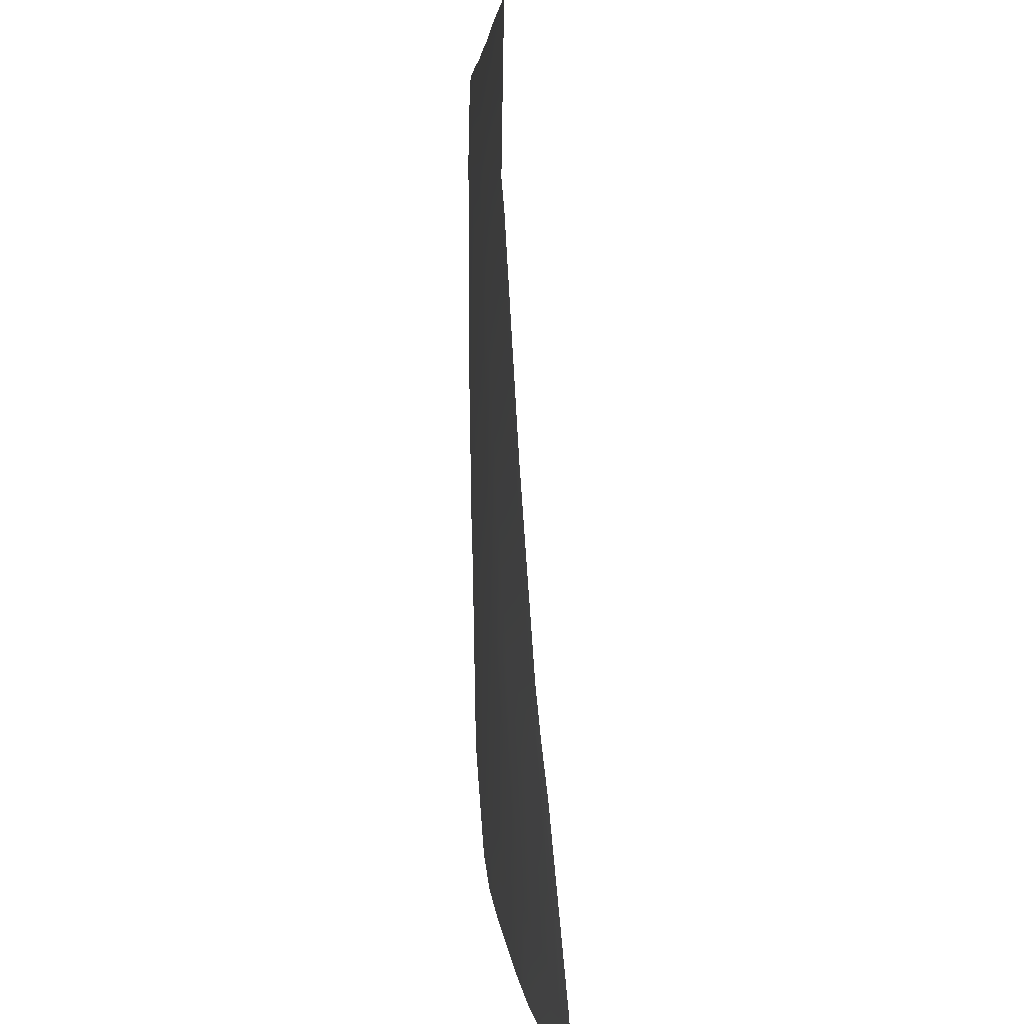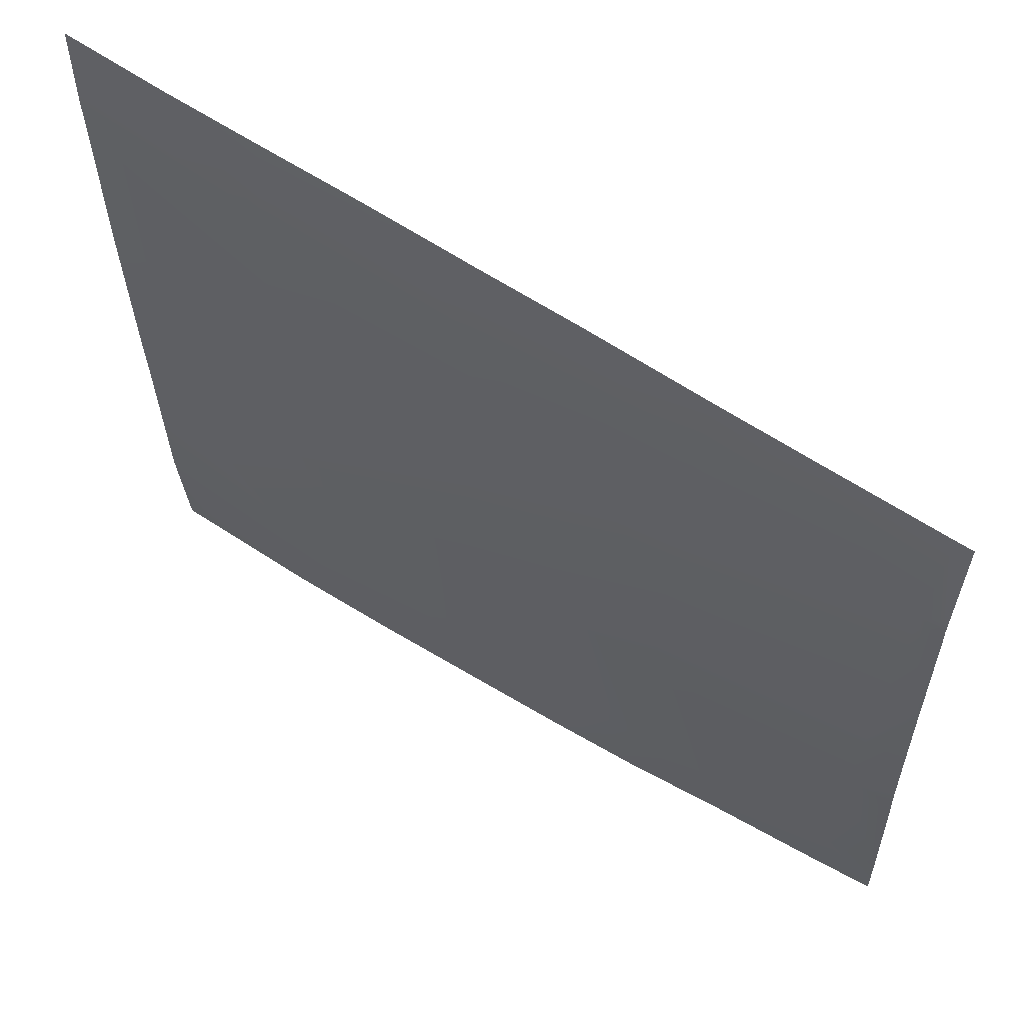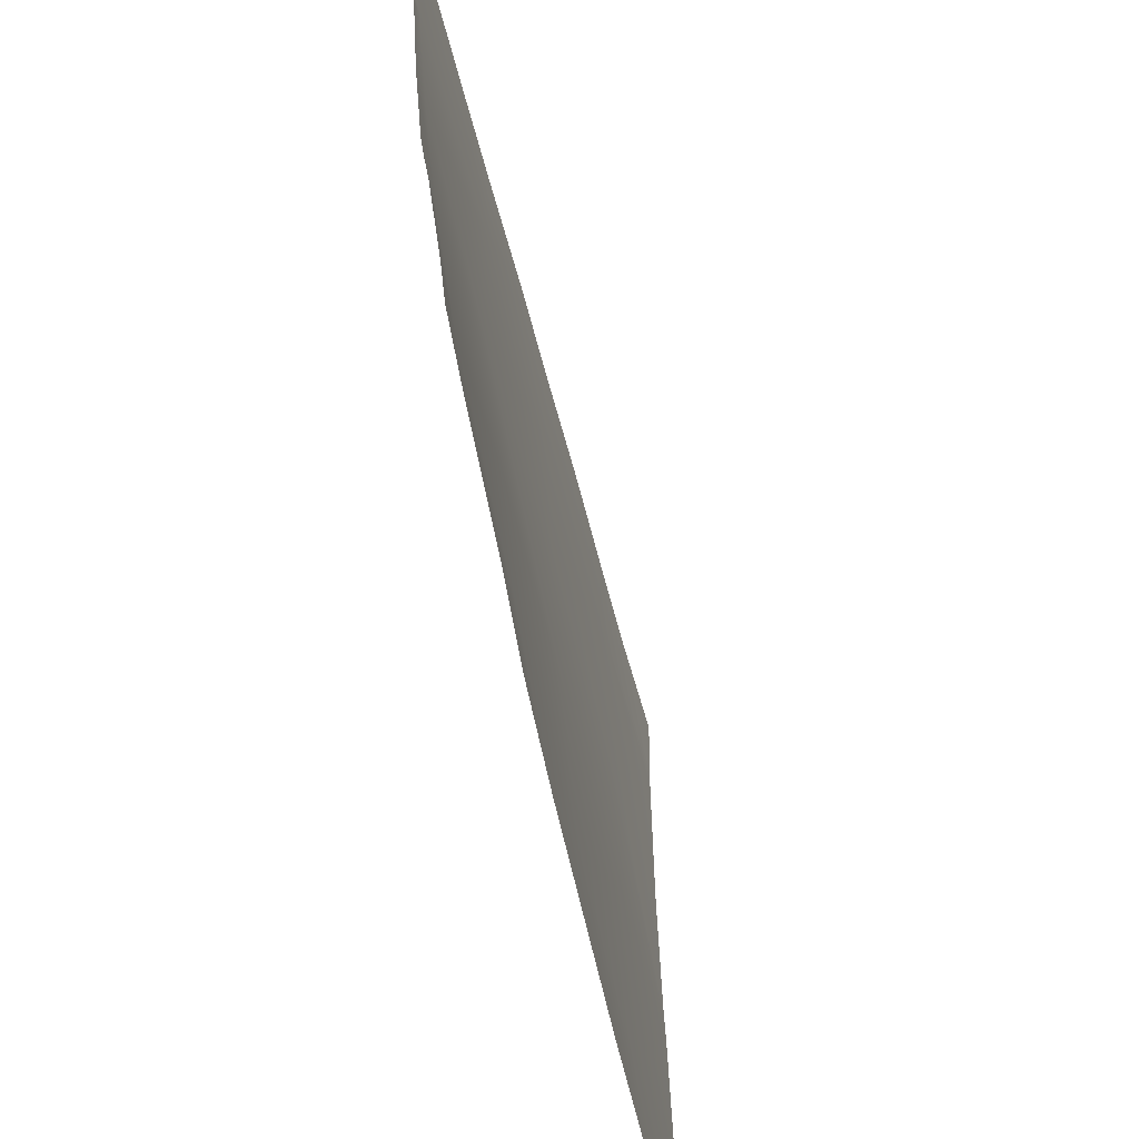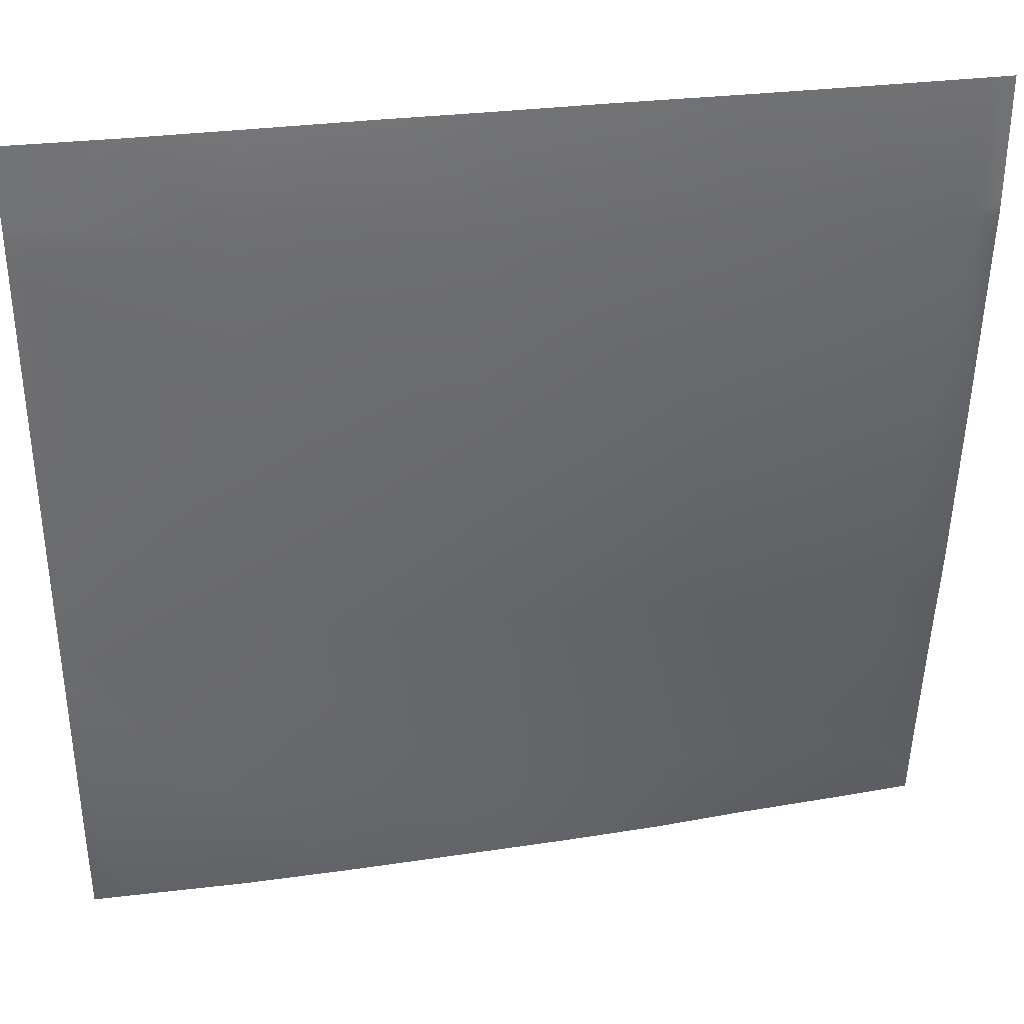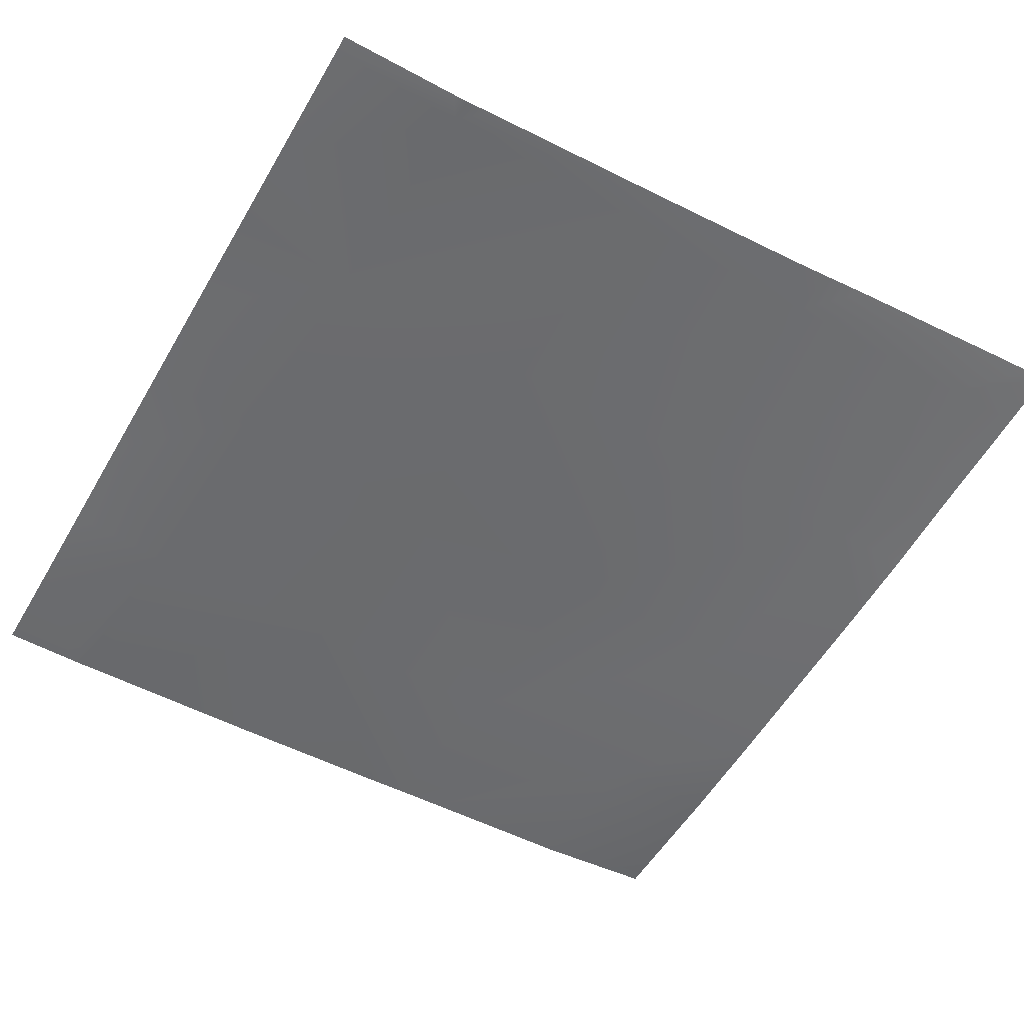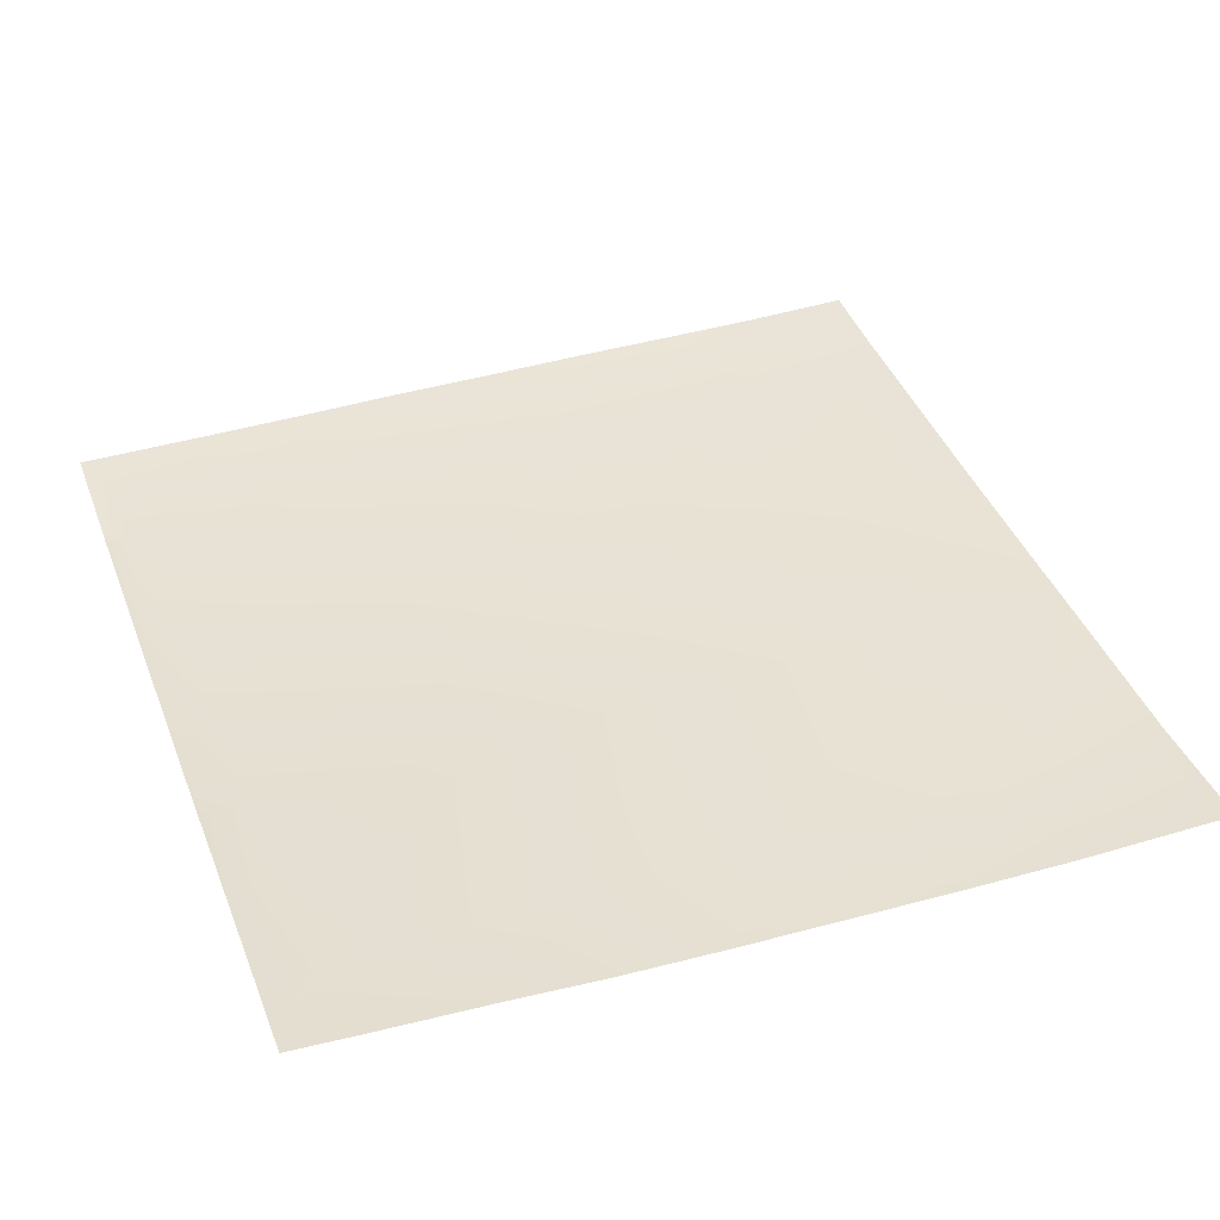
<metadata>
{"format":"obj","ext":"obj","renderer":"f3d","projection":"perspective","resolution":1024,"background":"white","views":[{"elev":5.5,"azim":87.3,"up":"+Z"},{"elev":61.9,"azim":34.1,"up":"+Z"},{"elev":-61.5,"azim":104.6,"up":"+Z"},{"elev":35.9,"azim":-8.7,"up":"+Z"},{"elev":-53.4,"azim":60.3,"up":"+Y"},{"elev":42.0,"azim":160.1,"up":"+Y"}]}
</metadata>
<code>
v 32.55 2.783 -96
v 34.98 2.643 -93.82
v 34.86 2.785 -96
v 32 2.547 -89.66
v 35.19 2.571 -89.83
v 32 2.562 -90.51
v 32 2.612 -93.66
v 38.97 2.828 -94.03
v 32 2.719 -95.15
v 32 2.779 -96
v 36.94 2.847 -96
v 42.87 3.136 -96
v 41 3.027 -96
v 42.96 3.017 -94.24
v 39.18 2.653 -90.04
v 38.86 2.931 -96
v 43.17 2.76 -90.25
v 46.95 3.327 -94.45
v 44.54 3.289 -96
v 46.87 3.459 -96
v 48 3.557 -96
v 48 3.523 -95.62
v 43.38 2.519 -86.26
v 47.16 2.962 -90.46
v 39.39 2.539 -86.05
v 35.4 2.468 -85.84
v 32 2.527 -88.9
v 32 2.482 -85.66
v 32 2.478 -82.06
v 32 2.509 -80
v 33.94 2.482 -80
v 32 2.479 -81.37
v 35.61 2.417 -81.85
v 32 2.473 -81.66
v 35.71 2.489 -80
v 37.74 2.508 -80
v 39.6 2.447 -82.06
v 39.71 2.501 -80
v 41.54 2.511 -80
v 43.59 2.462 -82.27
v 47.37 2.683 -86.47
v 43.71 2.492 -80
v 45.34 2.49 -80
v 47.58 2.454 -82.48
v 48 3.432 -94.51
v 48 3.132 -91.4
v 48 3.026 -90.51
v 48 2.944 -89.7
v 48 2.714 -86.51
v 48 2.501 -82.96
v 48 2.461 -82.51
v 48 2.464 -82.23
v 48 2.466 -82.1
v 47.71 2.496 -80
v 48 2.5 -80
f 1 2 3
f 2 4 5
f 2 6 4
f 6 2 7
f 2 5 8
f 1 7 2
f 1 9 7
f 9 1 10
f 11 3 2
f 12 13 14
f 14 8 15
f 13 8 14
f 13 16 8
f 14 15 17
f 15 8 5
f 18 14 17
f 19 18 20
f 19 14 18
f 21 18 22
f 21 20 18
f 17 23 24
f 19 12 14
f 5 25 15
f 8 11 2
f 8 16 11
f 4 26 5
f 4 27 26
f 15 23 17
f 28 29 26
f 30 31 32
f 32 33 34
f 32 31 33
f 29 33 26
f 29 34 33
f 26 33 25
f 35 33 31
f 27 28 26
f 36 33 35
f 36 37 33
f 36 38 37
f 25 37 23
f 39 37 38
f 39 40 37
f 37 40 23
f 23 40 41
f 42 40 39
f 15 25 23
f 43 40 42
f 43 44 40
f 33 37 25
f 5 26 25
f 17 24 18
f 22 18 45
f 46 24 47
f 45 24 46
f 45 18 24
f 47 24 48
f 44 41 40
f 49 44 50
f 49 41 44
f 51 50 44
f 49 24 41
f 49 48 24
f 52 44 53
f 52 51 44
f 54 53 44
f 54 55 53
f 54 44 43
f 41 24 23

</code>
